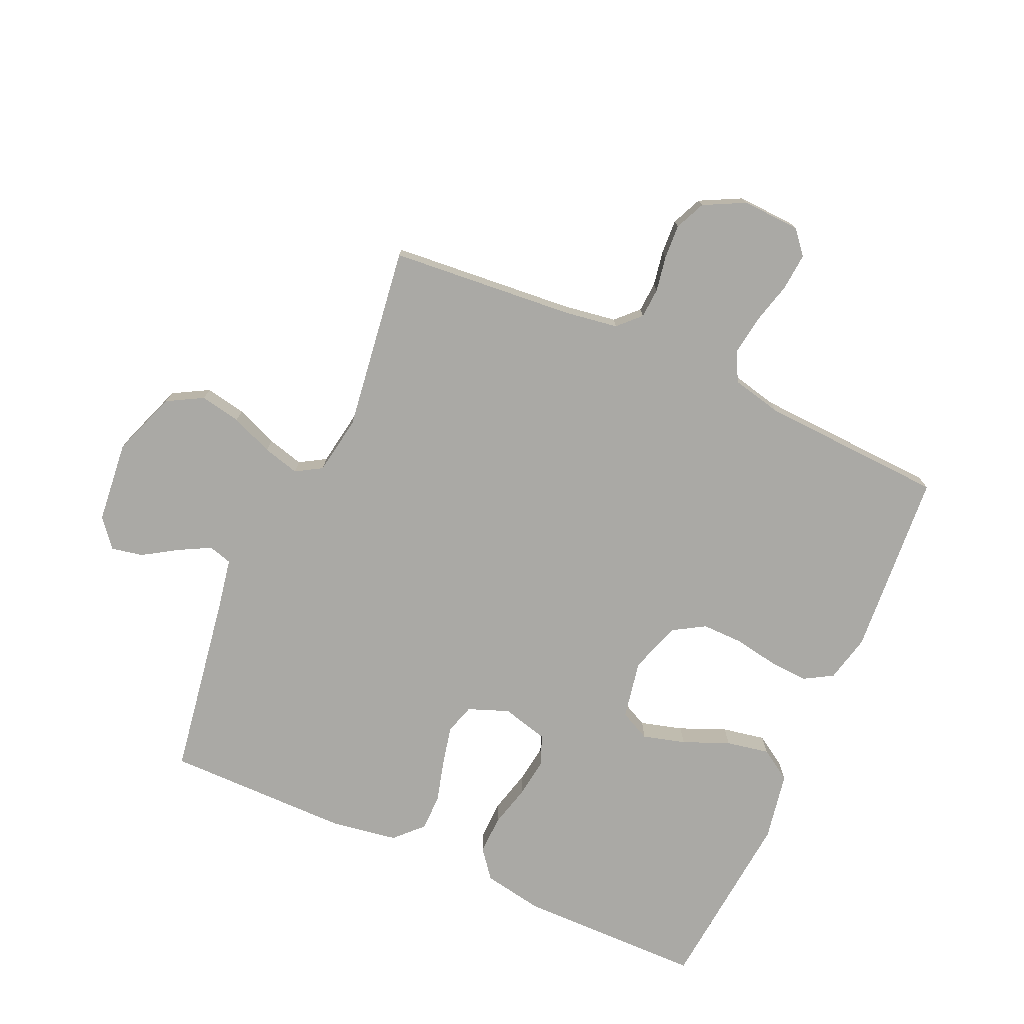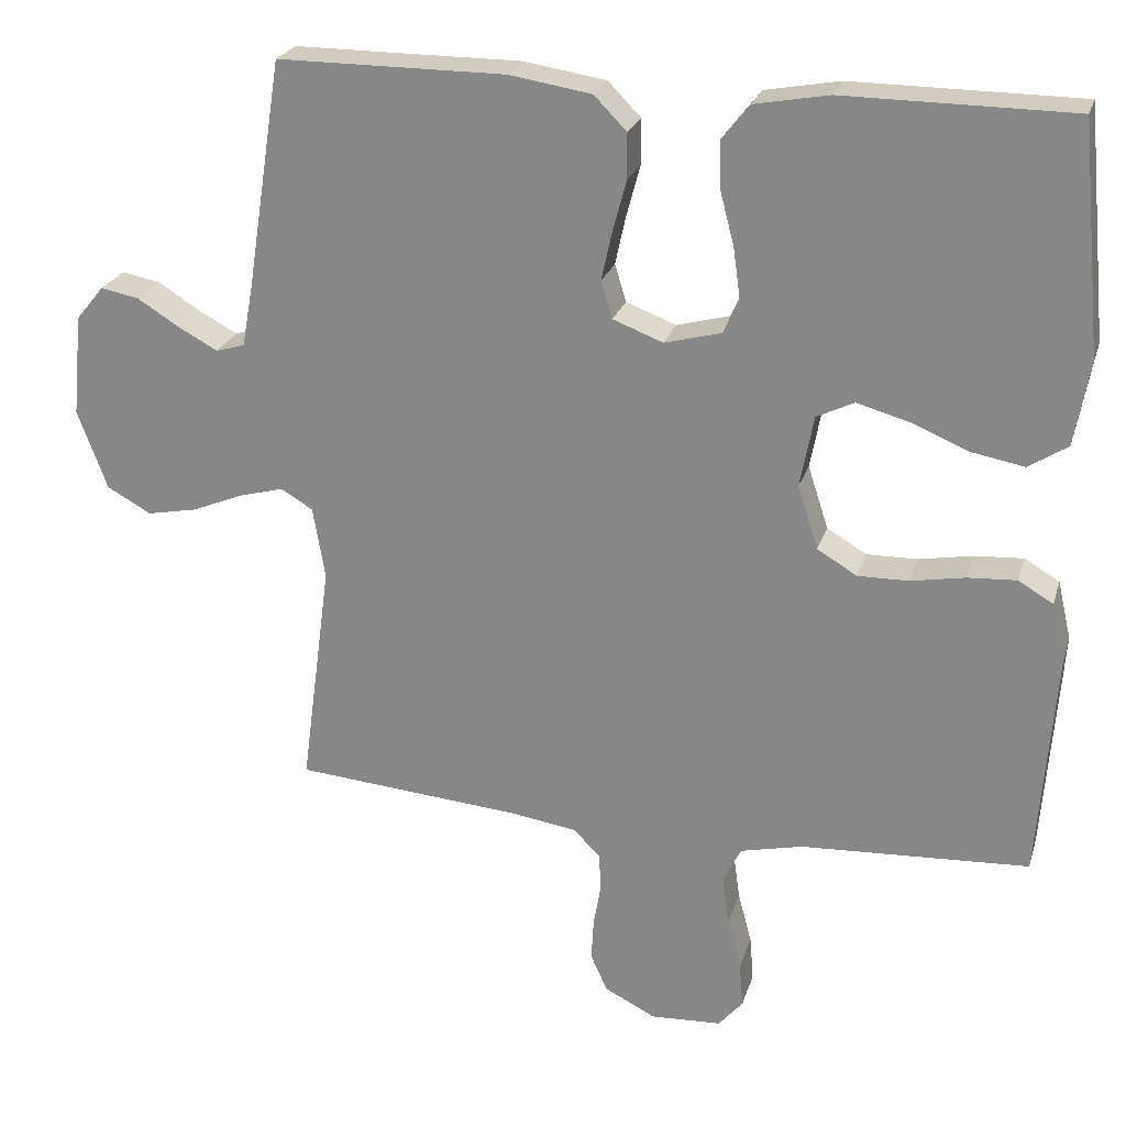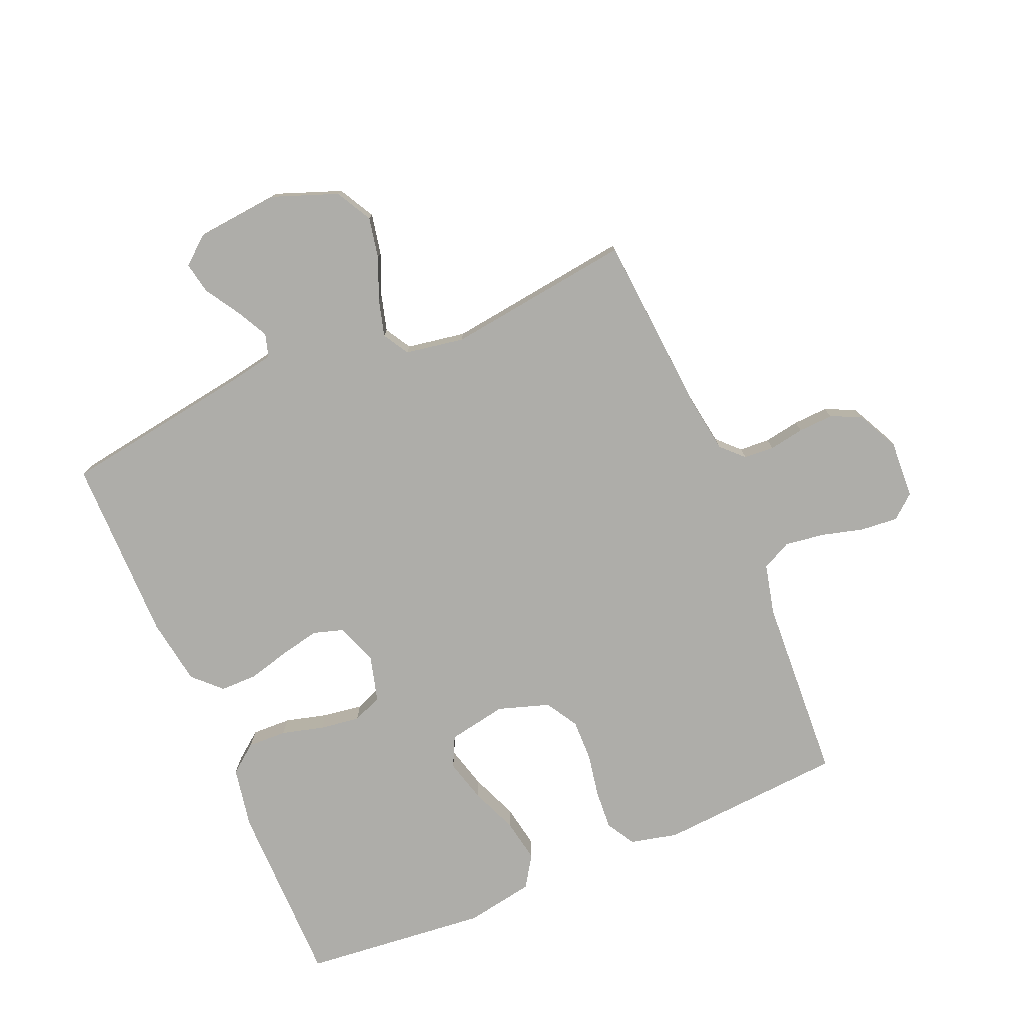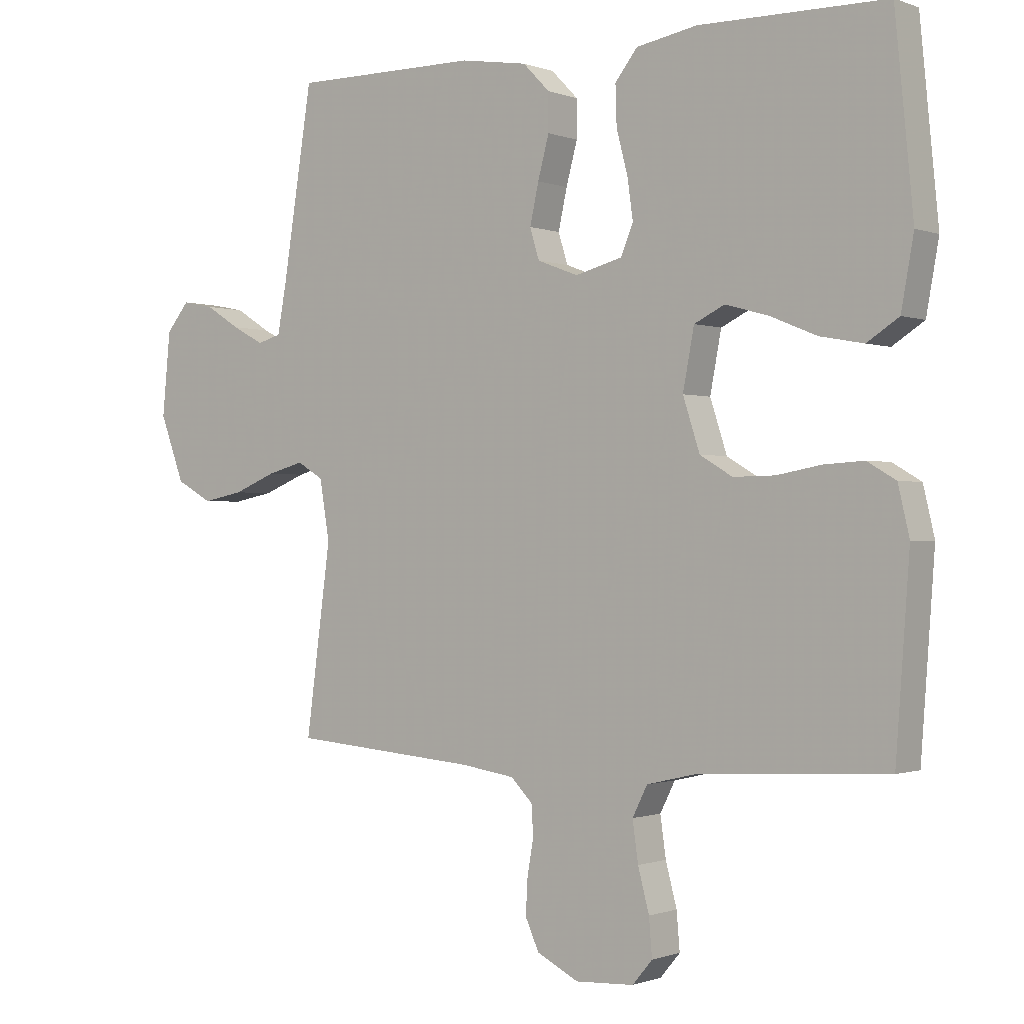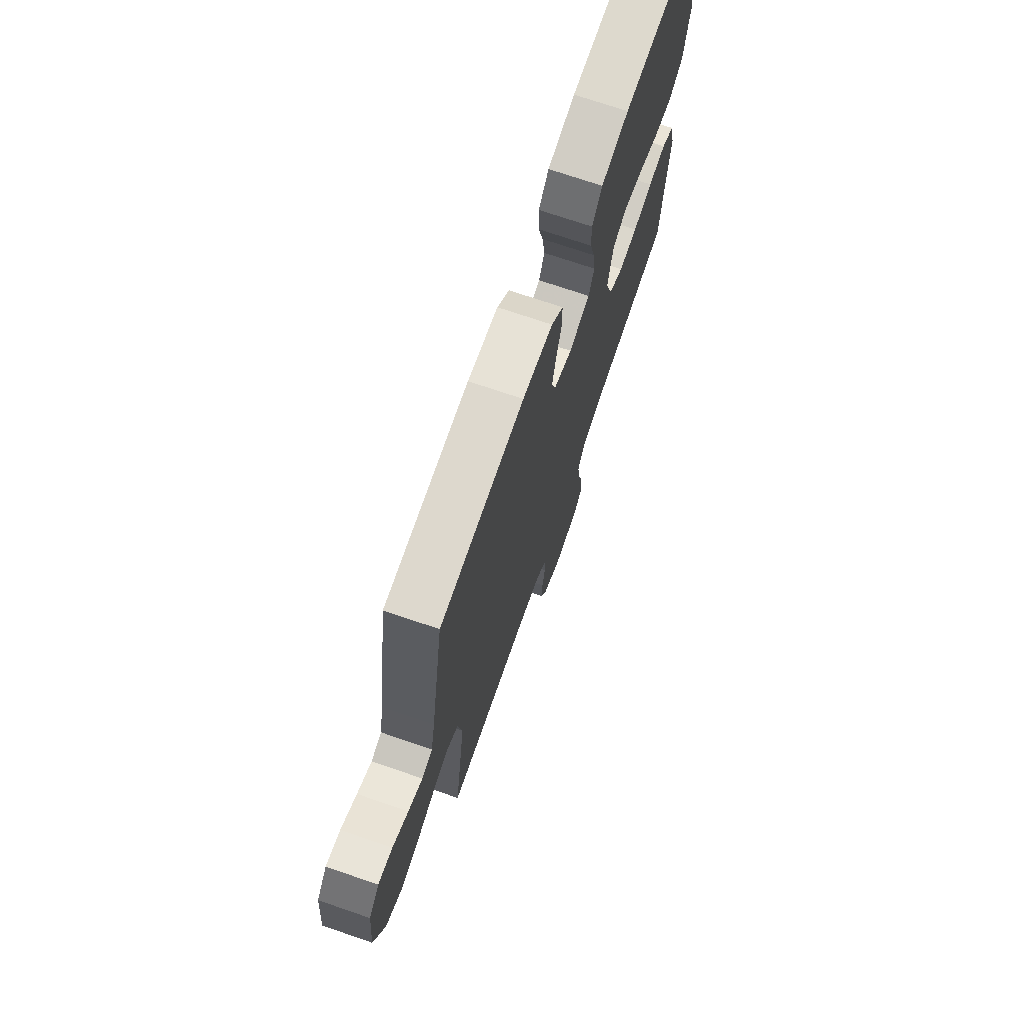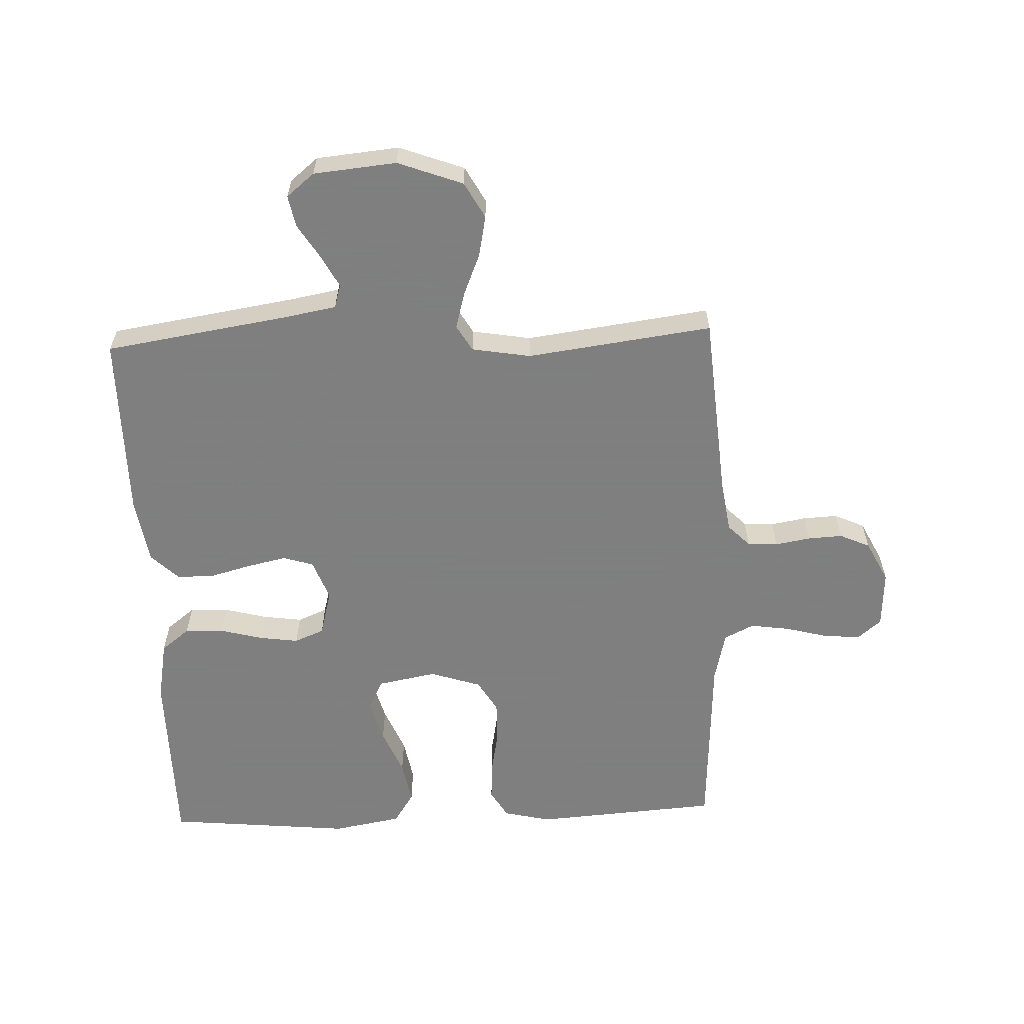
<metadata>
{"format":"obj","ext":"obj","renderer":"f3d","projection":"perspective","resolution":1024,"background":"white","views":[{"elev":-75.4,"azim":156.1,"up":"+Y"},{"elev":24.0,"azim":-164.6,"up":"+Z"},{"elev":-77.1,"azim":112.9,"up":"+Y"},{"elev":-0.7,"azim":-143.4,"up":"+Z"},{"elev":72.3,"azim":108.9,"up":"+Z"},{"elev":-59.9,"azim":92.2,"up":"+Y"}]}
</metadata>
<code>
v 0.5 0.07 0.5
v 0.547 0.07 0.2
v 0.562 0.07 0.118
v 0.6 0.07 0.107
v 0.651 0.07 0.134
v 0.707 0.07 0.169
v 0.758 0.07 0.179
v 0.795 0.07 0.134
v 0.808 0.07 0
v 0.769 0.07 -0.105
v 0.711 0.07 -0.137
v 0.645 0.07 -0.124
v 0.577 0.07 -0.096
v 0.518 0.07 -0.08
v 0.476 0.07 -0.105
v 0.46 0.07 -0.2
v 0.5 0.07 -0.5
v 0.2 0.07 -0.525
v 0.114 0.07 -0.538
v 0.079 0.07 -0.573
v 0.076 0.07 -0.622
v 0.086 0.07 -0.679
v 0.089 0.07 -0.735
v 0.067 0.07 -0.784
v 0 0.07 -0.818
v -0.094 0.07 -0.813
v -0.126 0.07 -0.775
v -0.121 0.07 -0.715
v -0.103 0.07 -0.647
v -0.094 0.07 -0.583
v -0.118 0.07 -0.535
v -0.2 0.07 -0.516
v -0.5 0.07 -0.5
v -0.522 0.07 -0.2
v -0.504 0.07 -0.123
v -0.458 0.07 -0.096
v -0.394 0.07 -0.1
v -0.323 0.07 -0.113
v -0.256 0.07 -0.114
v -0.204 0.07 -0.083
v -0.177 0.07 0
v -0.195 0.07 0.095
v -0.244 0.07 0.119
v -0.313 0.07 0.1
v -0.388 0.07 0.069
v -0.458 0.07 0.056
v -0.509 0.07 0.089
v -0.529 0.07 0.2
v -0.5 0.07 0.5
v -0.2 0.07 0.502
v -0.102 0.07 0.484
v -0.066 0.07 0.438
v -0.068 0.07 0.375
v -0.086 0.07 0.306
v -0.095 0.07 0.242
v -0.075 0.07 0.194
v 0 0.07 0.174
v 0.066 0.07 0.199
v 0.081 0.07 0.248
v 0.067 0.07 0.312
v 0.049 0.07 0.379
v 0.049 0.07 0.439
v 0.092 0.07 0.483
v 0.2 0.07 0.5
v 0.5 0 0.5
v 0.547 0 0.2
v 0.562 0 0.118
v 0.6 0 0.107
v 0.651 0 0.134
v 0.707 0 0.169
v 0.758 0 0.179
v 0.795 0 0.134
v 0.808 0 0
v 0.769 0 -0.105
v 0.711 0 -0.137
v 0.645 0 -0.124
v 0.577 0 -0.096
v 0.518 0 -0.08
v 0.476 0 -0.105
v 0.46 0 -0.2
v 0.5 0 -0.5
v 0.2 0 -0.525
v 0.114 0 -0.538
v 0.079 0 -0.573
v 0.076 0 -0.622
v 0.086 0 -0.679
v 0.089 0 -0.735
v 0.067 0 -0.784
v 0 0 -0.818
v -0.094 0 -0.813
v -0.126 0 -0.775
v -0.121 0 -0.715
v -0.103 0 -0.647
v -0.094 0 -0.583
v -0.118 0 -0.535
v -0.2 0 -0.516
v -0.5 0 -0.5
v -0.522 0 -0.2
v -0.504 0 -0.123
v -0.458 0 -0.096
v -0.394 0 -0.1
v -0.323 0 -0.113
v -0.256 0 -0.114
v -0.204 0 -0.083
v -0.177 0 0
v -0.195 0 0.095
v -0.244 0 0.119
v -0.313 0 0.1
v -0.388 0 0.069
v -0.458 0 0.056
v -0.509 0 0.089
v -0.529 0 0.2
v -0.5 0 0.5
v -0.2 0 0.502
v -0.102 0 0.484
v -0.066 0 0.438
v -0.068 0 0.375
v -0.086 0 0.306
v -0.095 0 0.242
v -0.075 0 0.194
v 0 0 0.174
v 0.066 0 0.199
v 0.081 0 0.248
v 0.067 0 0.312
v 0.049 0 0.379
v 0.049 0 0.439
v 0.092 0 0.483
v 0.2 0 0.5
f 64 1 2
f 63 64 2
f 62 63 2
f 61 62 2
f 60 61 2
f 59 60 2 3
f 58 59 3 4
f 57 58 4
f 52 53 54
f 51 52 54
f 50 51 54
f 49 50 54
f 48 49 54
f 47 48 54
f 46 47 54
f 45 46 54
f 44 45 54
f 43 44 54 55
f 42 43 55 56
f 36 37 38
f 35 36 38
f 34 35 38
f 33 34 38
f 32 33 38
f 31 32 38 39
f 30 31 39 40
f 27 28 29
f 26 27 29
f 25 26 29
f 24 25 29
f 23 24 29
f 22 23 29
f 21 22 29
f 20 21 29 30
f 30 40 41
f 20 30 41
f 19 20 41
f 16 17 18
f 42 56 57
f 41 42 57
f 19 41 57
f 18 19 57
f 16 18 57
f 15 16 57
f 11 12 13
f 10 11 13
f 9 10 13
f 8 9 13
f 7 8 13
f 6 7 13
f 5 6 13
f 14 15 57 4
f 4 5 13 14
f 66 65 128
f 66 128 127
f 66 127 126
f 66 126 125
f 66 125 124
f 67 66 124 123
f 68 67 123 122
f 68 122 121
f 118 117 116
f 118 116 115
f 118 115 114
f 118 114 113
f 118 113 112
f 118 112 111
f 118 111 110
f 118 110 109
f 118 109 108
f 119 118 108 107
f 120 119 107 106
f 102 101 100
f 102 100 99
f 102 99 98
f 102 98 97
f 102 97 96
f 103 102 96 95
f 104 103 95 94
f 93 92 91
f 93 91 90
f 93 90 89
f 93 89 88
f 93 88 87
f 93 87 86
f 93 86 85
f 94 93 85 84
f 105 104 94
f 105 94 84
f 105 84 83
f 82 81 80
f 121 120 106
f 121 106 105
f 121 105 83
f 121 83 82
f 121 82 80
f 121 80 79
f 77 76 75
f 77 75 74
f 77 74 73
f 77 73 72
f 77 72 71
f 77 71 70
f 77 70 69
f 68 121 79 78
f 78 77 69 68
f 1 65 66 2
f 2 66 67 3
f 3 67 68 4
f 4 68 69 5
f 5 69 70 6
f 6 70 71 7
f 7 71 72 8
f 8 72 73 9
f 9 73 74 10
f 10 74 75 11
f 11 75 76 12
f 12 76 77 13
f 13 77 78 14
f 14 78 79 15
f 15 79 80 16
f 16 80 81 17
f 17 81 82 18
f 18 82 83 19
f 19 83 84 20
f 20 84 85 21
f 21 85 86 22
f 22 86 87 23
f 23 87 88 24
f 24 88 89 25
f 25 89 90 26
f 26 90 91 27
f 27 91 92 28
f 28 92 93 29
f 29 93 94 30
f 30 94 95 31
f 31 95 96 32
f 32 96 97 33
f 33 97 98 34
f 34 98 99 35
f 35 99 100 36
f 36 100 101 37
f 37 101 102 38
f 38 102 103 39
f 39 103 104 40
f 40 104 105 41
f 41 105 106 42
f 42 106 107 43
f 43 107 108 44
f 44 108 109 45
f 45 109 110 46
f 46 110 111 47
f 47 111 112 48
f 48 112 113 49
f 49 113 114 50
f 50 114 115 51
f 51 115 116 52
f 52 116 117 53
f 53 117 118 54
f 54 118 119 55
f 55 119 120 56
f 56 120 121 57
f 57 121 122 58
f 58 122 123 59
f 59 123 124 60
f 60 124 125 61
f 61 125 126 62
f 62 126 127 63
f 63 127 128 64
f 64 128 65 1

</code>
